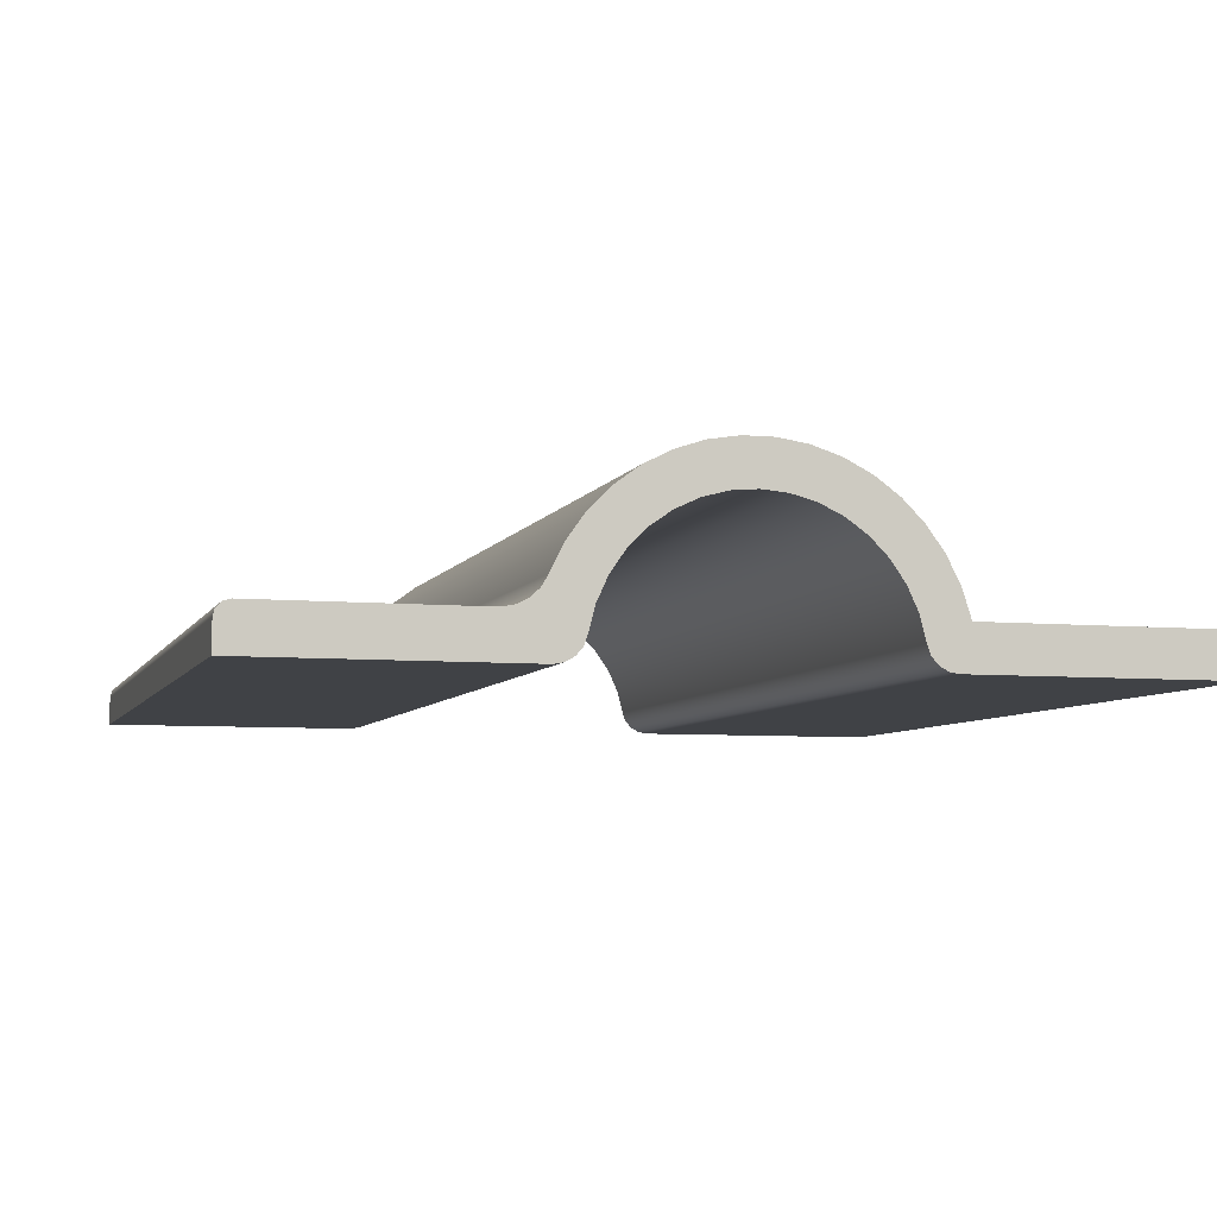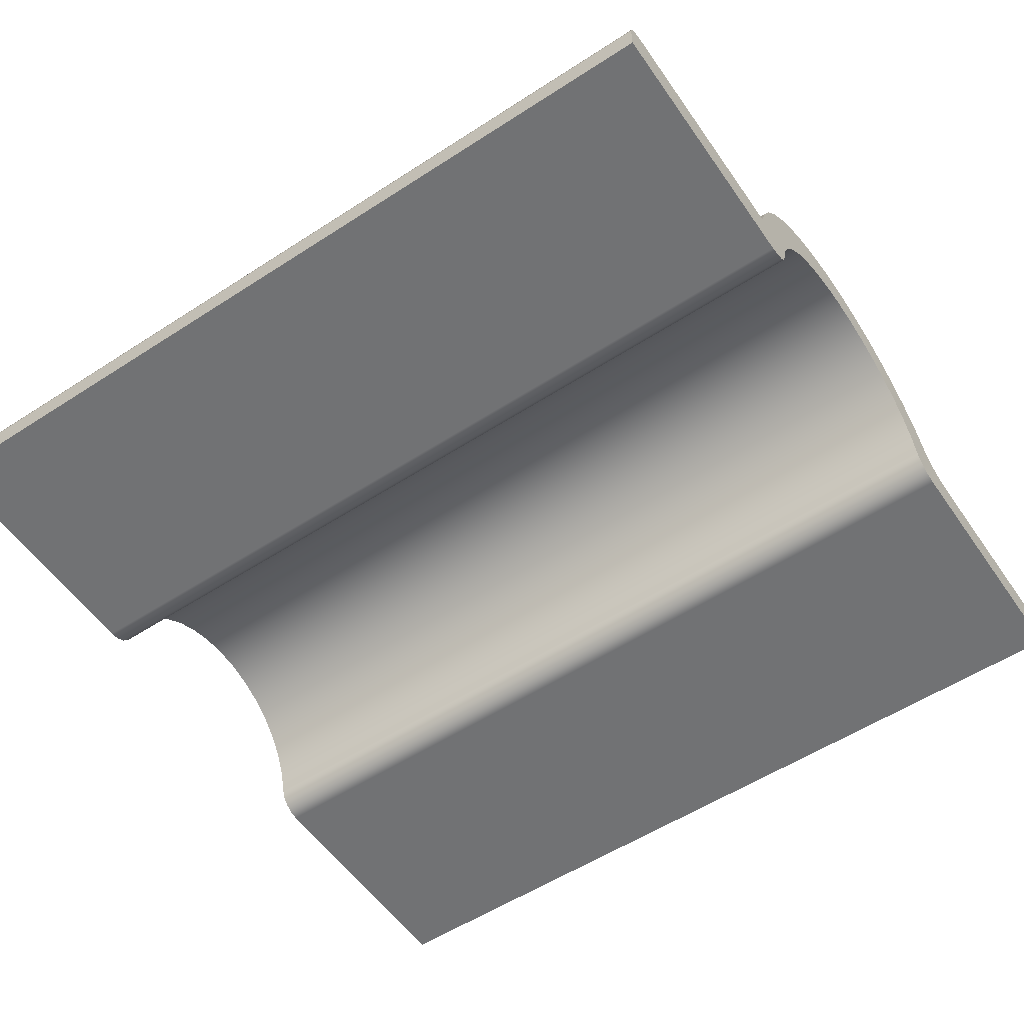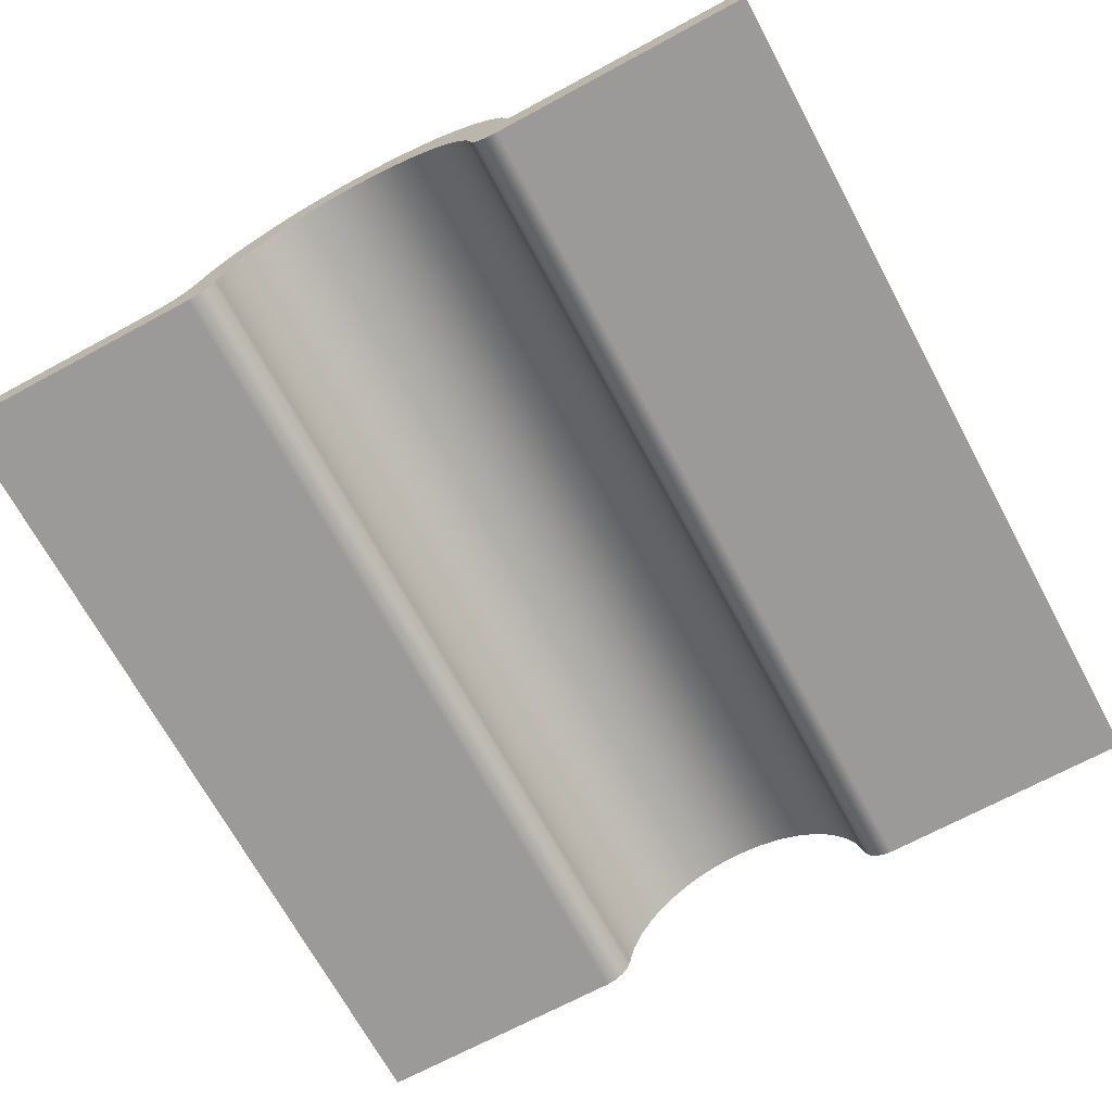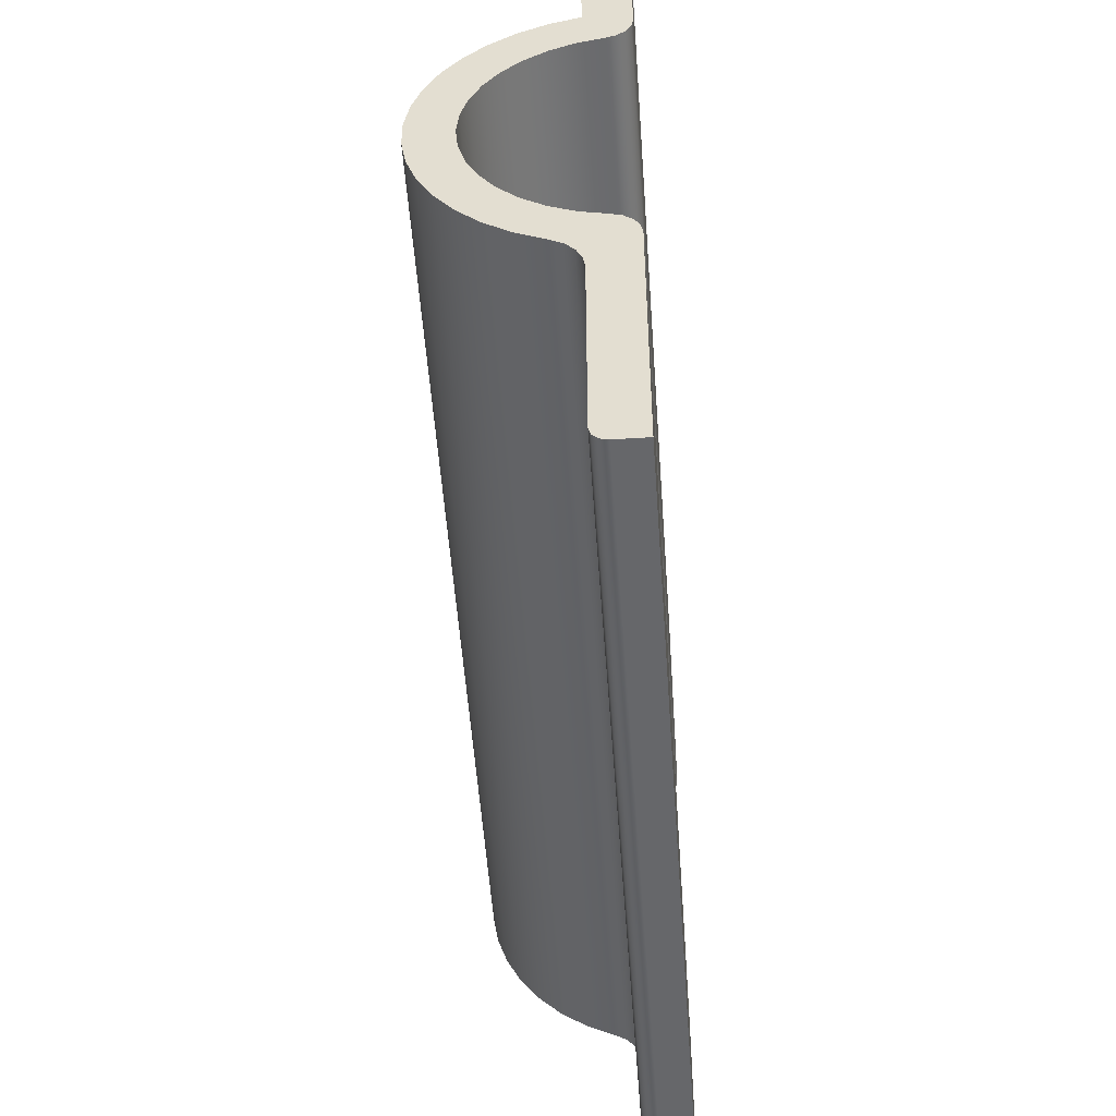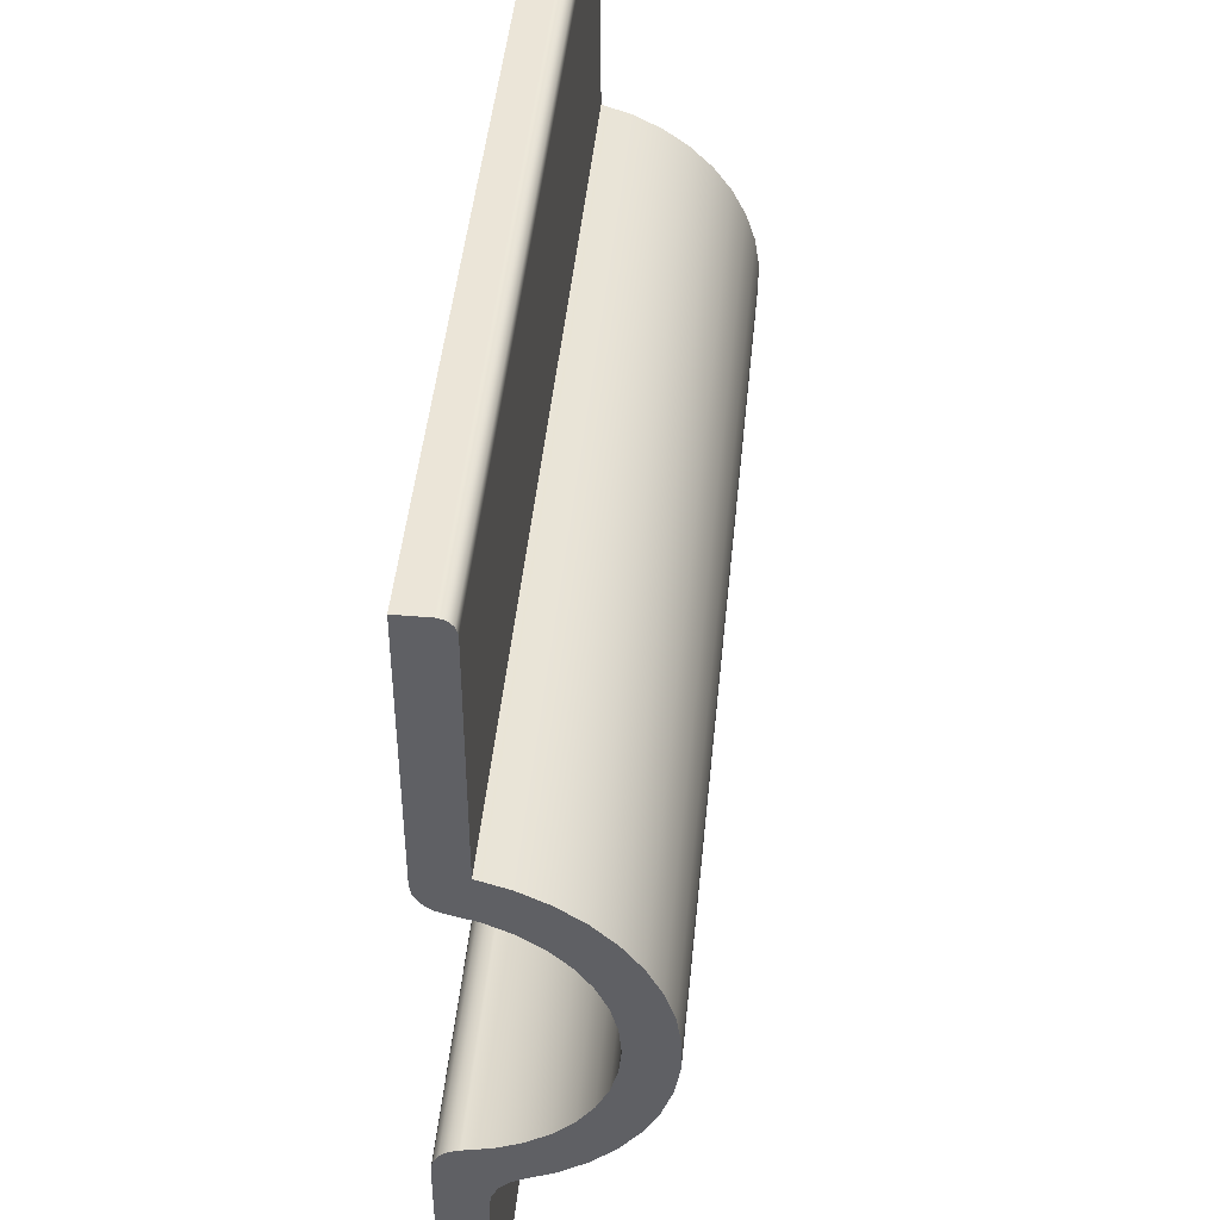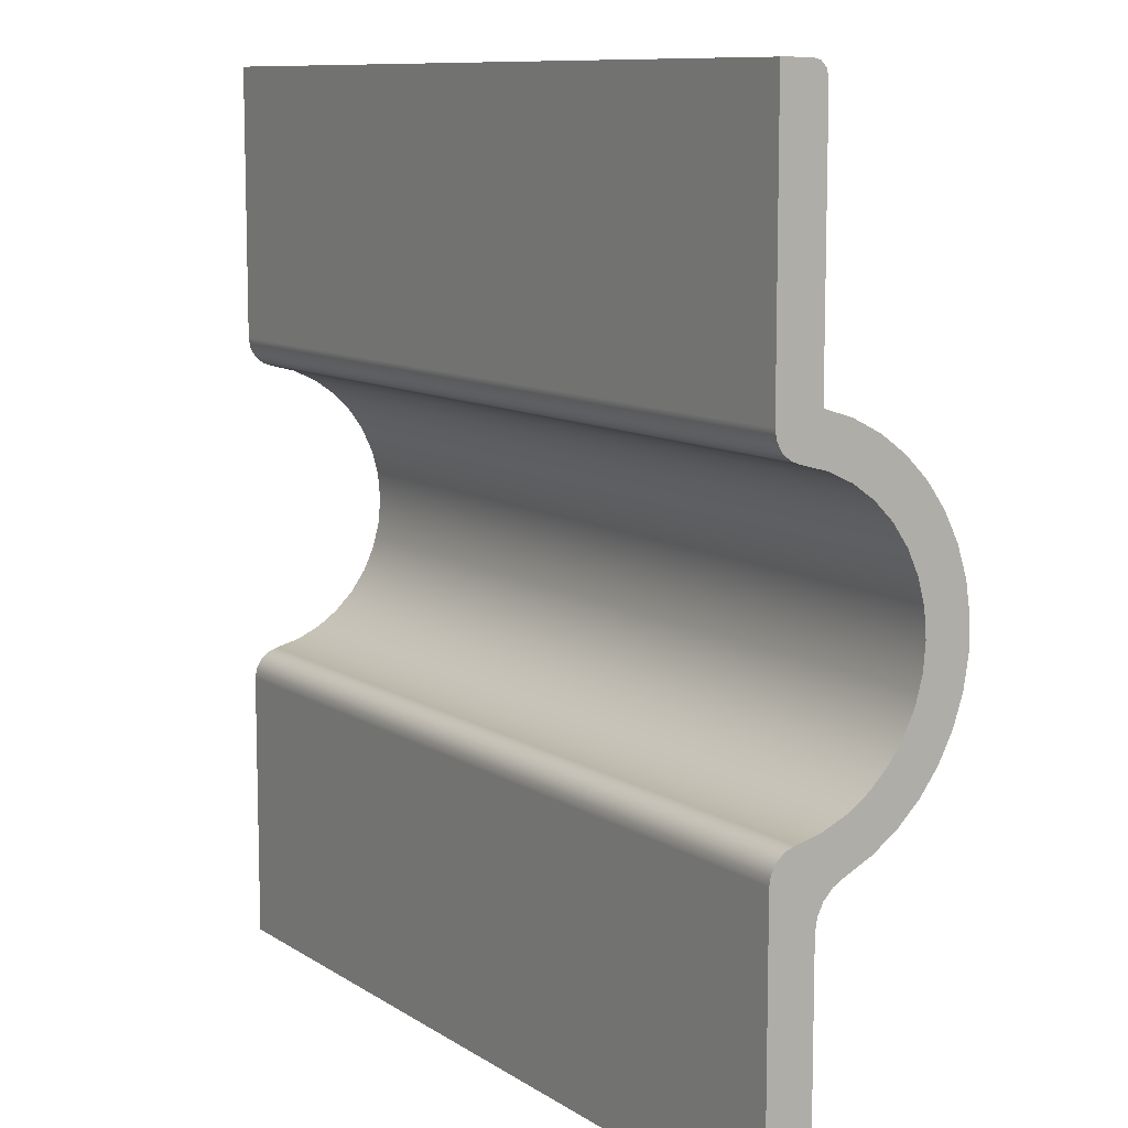
<metadata>
{"format":"obj","ext":"obj","renderer":"f3d","projection":"perspective","resolution":1024,"background":"white","views":[{"elev":-6.2,"azim":-106.2,"up":"+Y"},{"elev":-55.5,"azim":34.3,"up":"+Y"},{"elev":-69.3,"azim":-61.6,"up":"+Y"},{"elev":-52.1,"azim":-86.0,"up":"+Z"},{"elev":46.0,"azim":95.6,"up":"+Z"},{"elev":9.8,"azim":57.8,"up":"+Z"}]}
</metadata>
<code>
v 0 0.3 10.52
v 0 0.3131 10.6
v 0 0.3513 10.68
v 0 0.4111 10.75
v 0 0.4875 10.79
v 6 0.4875 10.79
v 6 0.4111 10.75
v 6 0.3513 10.68
v 6 0.3131 10.6
v 6 0.3 10.52
v 0 0.3 9.1
v 0 0.3 10.52
v 6 0.3 10.52
v 6 0.3 9.1
v 0 0.2 9
v 0 0.25 9.013
v 0 0.2866 9.05
v 0 0.3 9.1
v 6 0.3 9.1
v 6 0.2866 9.05
v 6 0.25 9.013
v 6 0.2 9
v 0 0 9
v 0 0.2 9
v 6 0.2 9
v 6 0 9
v 0 -4.718e-16 10.82
v 0 0 9
v 6 0 9
v 6 -4.441e-16 10.82
v 0 0.1667 11.01
v 0 0.1009 10.99
v 0 0.04725 10.95
v 0 0.01218 10.89
v 0 -4.718e-16 10.82
v 6 -4.441e-16 10.82
v 6 0.01218 10.89
v 6 0.04725 10.95
v 6 0.1009 10.99
v 6 0.1667 11.01
v 0 0.1667 12.99
v 0 0.3362 12.94
v 0 0.4954 12.87
v 0 0.6394 12.77
v 0 0.7638 12.65
v 0 0.8647 12.5
v 0 0.9391 12.34
v 0 0.9847 12.17
v 0 1 12
v 0 0.9847 11.83
v 0 0.9391 11.66
v 0 0.8647 11.5
v 0 0.7638 11.35
v 0 0.6394 11.23
v 0 0.4954 11.13
v 0 0.3362 11.06
v 0 0.1667 11.01
v 6 0.1667 11.01
v 6 0.3362 11.06
v 6 0.4954 11.13
v 6 0.6394 11.23
v 6 0.7638 11.35
v 6 0.8647 11.5
v 6 0.9391 11.66
v 6 0.9847 11.83
v 6 1 12
v 6 0.9847 12.17
v 6 0.9391 12.34
v 6 0.8647 12.5
v 6 0.7638 12.65
v 6 0.6394 12.77
v 6 0.4954 12.87
v 6 0.3362 12.94
v 6 0.1667 12.99
v 0 0 13.18
v 0 0.01218 13.11
v 0 0.04725 13.05
v 0 0.1009 13.01
v 0 0.1667 12.99
v 6 0.1667 12.99
v 6 0.1009 13.01
v 6 0.04725 13.05
v 6 0.01218 13.11
v 6 0 13.18
v 0 0 15
v 0 0 13.18
v 6 0 13.18
v 6 0 15
v 0 0.2 15
v 0 0 15
v 6 0 15
v 6 0.2 15
v 0 0.3 14.9
v 0 0.2866 14.95
v 0 0.25 14.99
v 0 0.2 15
v 6 0.2 15
v 6 0.25 14.99
v 6 0.2866 14.95
v 6 0.3 14.9
v 0 0.3 13.26
v 0 0.3 14.9
v 6 0.3 14.9
v 6 0.3 13.26
v 0 0.4875 10.79
v 0 0.6708 10.89
v 0 0.8374 11.01
v 0 0.9832 11.15
v 0 1.105 11.31
v 0 1.199 11.5
v 0 1.263 11.69
v 0 1.296 11.89
v 0 1.296 12.1
v 0 1.265 12.3
v 0 1.202 12.5
v 0 1.109 12.68
v 0 0.9885 12.84
v 0 0.8436 12.99
v 0 0.6777 13.11
v 0 0.495 13.2
v 0 0.3 13.26
v 6 0.3 13.26
v 6 0.495 13.2
v 6 0.6777 13.11
v 6 0.8436 12.99
v 6 0.9885 12.84
v 6 1.109 12.68
v 6 1.202 12.5
v 6 1.265 12.3
v 6 1.296 12.1
v 6 1.296 11.89
v 6 1.263 11.69
v 6 1.199 11.5
v 6 1.105 11.31
v 6 0.9832 11.15
v 6 0.8374 11.01
v 6 0.6708 10.89
v 6 0.4875 10.79
v 6 0.4875 10.79
v 6 0.6708 10.89
v 6 0.8374 11.01
v 6 0.9832 11.15
v 6 1.105 11.31
v 6 1.199 11.5
v 6 1.263 11.69
v 6 1.296 11.89
v 6 1.296 12.1
v 6 1.265 12.3
v 6 1.202 12.5
v 6 1.109 12.68
v 6 0.9885 12.84
v 6 0.8436 12.99
v 6 0.6777 13.11
v 6 0.495 13.2
v 6 0.3 13.26
v 6 0.3 14.9
v 6 0.2866 14.95
v 6 0.25 14.99
v 6 0.2 15
v 6 0 15
v 6 0 13.18
v 6 0.01218 13.11
v 6 0.04725 13.05
v 6 0.1009 13.01
v 6 0.1667 12.99
v 6 0.3362 12.94
v 6 0.4954 12.87
v 6 0.6394 12.77
v 6 0.7638 12.65
v 6 0.8647 12.5
v 6 0.9391 12.34
v 6 0.9847 12.17
v 6 1 12
v 6 0.9847 11.83
v 6 0.9391 11.66
v 6 0.8647 11.5
v 6 0.7638 11.35
v 6 0.6394 11.23
v 6 0.4954 11.13
v 6 0.3362 11.06
v 6 0.1667 11.01
v 6 0.1009 10.99
v 6 0.04725 10.95
v 6 0.01218 10.89
v 6 -4.441e-16 10.82
v 6 0 9
v 6 0.2 9
v 6 0.25 9.013
v 6 0.2866 9.05
v 6 0.3 9.1
v 6 0.3 10.52
v 6 0.3131 10.6
v 6 0.3513 10.68
v 6 0.4111 10.75
v 0 0.3 13.26
v 0 0.495 13.2
v 0 0.6777 13.11
v 0 0.8436 12.99
v 0 0.9885 12.84
v 0 1.109 12.68
v 0 1.202 12.5
v 0 1.265 12.3
v 0 1.296 12.1
v 0 1.296 11.89
v 0 1.263 11.69
v 0 1.199 11.5
v 0 1.105 11.31
v 0 0.9832 11.15
v 0 0.8374 11.01
v 0 0.6708 10.89
v 0 0.4875 10.79
v 0 0.4111 10.75
v 0 0.3513 10.68
v 0 0.3131 10.6
v 0 0.3 10.52
v 0 0.3 9.1
v 0 0.2866 9.05
v 0 0.25 9.013
v 0 0.2 9
v 0 0 9
v 0 -4.718e-16 10.82
v 0 0.01218 10.89
v 0 0.04725 10.95
v 0 0.1009 10.99
v 0 0.1667 11.01
v 0 0.3362 11.06
v 0 0.4954 11.13
v 0 0.6394 11.23
v 0 0.7638 11.35
v 0 0.8647 11.5
v 0 0.9391 11.66
v 0 0.9847 11.83
v 0 1 12
v 0 0.9847 12.17
v 0 0.9391 12.34
v 0 0.8647 12.5
v 0 0.7638 12.65
v 0 0.6394 12.77
v 0 0.4954 12.87
v 0 0.3362 12.94
v 0 0.1667 12.99
v 0 0.1009 13.01
v 0 0.04725 13.05
v 0 0.01218 13.11
v 0 0 13.18
v 0 0 15
v 0 0.2 15
v 0 0.25 14.99
v 0 0.2866 14.95
v 0 0.3 14.9
g 38bda752-e318-11ea-a11c-54bf646e7e1f
f 10 1 9
f 9 1 2
f 9 2 8
f 8 2 3
f 8 3 7
f 7 3 4
f 7 4 6
f 6 4 5
g 38c6342e-e318-11ea-89b6-54bf646e7e1f
f 11 12 14
f 14 12 13
g 38cdd698-e318-11ea-a153-54bf646e7e1f
f 22 15 21
f 21 15 16
f 21 16 20
f 20 16 17
f 20 17 19
f 19 17 18
g 38d7c340-e318-11ea-904e-54bf646e7e1f
f 23 24 26
f 26 24 25
g 38df8cd2-e318-11ea-a17a-54bf646e7e1f
f 27 28 30
f 30 28 29
g 38e8b62e-e318-11ea-9114-54bf646e7e1f
f 40 31 39
f 39 31 32
f 39 32 38
f 38 32 33
f 38 33 37
f 37 33 34
f 37 34 36
f 36 34 35
g 38f0cde8-e318-11ea-b6c4-54bf646e7e1f
f 74 41 73
f 73 41 42
f 73 42 72
f 72 42 43
f 72 43 71
f 71 43 44
f 71 44 70
f 70 44 45
f 70 45 69
f 69 45 46
f 69 46 68
f 68 46 47
f 68 47 67
f 67 47 48
f 67 48 66
f 66 48 49
f 66 49 65
f 65 49 50
f 65 50 64
f 64 50 51
f 64 51 63
f 63 51 52
f 63 52 62
f 62 52 53
f 62 53 61
f 61 53 54
f 61 54 60
f 60 54 55
f 60 55 59
f 59 55 56
f 59 56 58
f 58 56 57
g 38f84930-e318-11ea-b1d6-54bf646e7e1f
f 84 75 83
f 83 75 76
f 83 76 82
f 82 76 77
f 82 77 81
f 81 77 78
f 81 78 80
f 80 78 79
g 38ffc49c-e318-11ea-bcdd-54bf646e7e1f
f 85 86 88
f 88 86 87
g 39073fa4-e318-11ea-91b3-54bf646e7e1f
f 89 90 92
f 92 90 91
g 391216ee-e318-11ea-8b6b-54bf646e7e1f
f 100 93 99
f 99 93 94
f 99 94 98
f 98 94 95
f 98 95 97
f 97 95 96
g 391c51ee-e318-11ea-93c1-54bf646e7e1f
f 101 102 104
f 104 102 103
g 392728ec-e318-11ea-97af-54bf646e7e1f
f 138 105 137
f 137 105 106
f 137 106 136
f 136 106 107
f 136 107 135
f 135 107 108
f 135 108 134
f 134 108 109
f 134 109 133
f 133 109 110
f 133 110 132
f 132 110 111
f 132 111 131
f 131 111 112
f 131 112 130
f 130 112 113
f 130 113 129
f 129 113 114
f 129 114 128
f 128 114 115
f 128 115 127
f 127 115 116
f 127 116 126
f 126 116 117
f 126 117 125
f 125 117 118
f 125 118 124
f 124 118 119
f 124 119 123
f 123 119 120
f 123 120 122
f 122 120 121
g 3931b1b6-e318-11ea-83a2-54bf646e7e1f
f 194 139 179
f 179 139 140
f 179 140 178
f 178 140 177
f 177 140 141
f 177 141 176
f 176 141 142
f 176 142 175
f 175 142 143
f 175 143 174
f 174 143 144
f 174 144 173
f 173 144 145
f 173 145 148
f 148 145 146
f 148 146 147
f 148 149 173
f 173 149 172
f 172 149 150
f 172 150 171
f 171 150 151
f 171 151 170
f 170 151 152
f 170 152 169
f 169 152 153
f 169 153 168
f 168 153 167
f 167 153 154
f 167 154 166
f 166 154 155
f 166 155 165
f 165 155 164
f 164 155 161
f 164 161 163
f 163 161 162
f 161 155 159
f 159 155 156
f 159 156 158
f 158 156 157
f 159 160 161
f 179 180 194
f 194 180 193
f 193 180 192
f 192 180 181
f 192 181 191
f 191 181 182
f 191 182 185
f 185 182 183
f 185 183 184
f 186 187 185
f 185 187 191
f 191 187 190
f 190 187 188
f 190 188 189
g 393c61a8-e318-11ea-8272-54bf646e7e1f
f 196 240 195
f 195 240 241
f 195 241 242
f 240 196 239
f 239 196 197
f 239 197 238
f 238 197 237
f 237 197 198
f 237 198 236
f 236 198 199
f 236 199 235
f 235 199 200
f 235 200 234
f 234 200 201
f 234 201 233
f 233 201 202
f 233 202 205
f 205 202 204
f 204 202 203
f 205 206 233
f 233 206 232
f 232 206 207
f 232 207 231
f 231 207 208
f 231 208 230
f 230 208 209
f 230 209 229
f 229 209 210
f 229 210 228
f 228 210 227
f 227 210 211
f 227 211 212
f 227 212 226
f 226 212 213
f 226 213 214
f 226 214 225
f 225 214 215
f 225 215 224
f 224 215 221
f 224 221 223
f 223 221 222
f 221 215 219
f 219 215 216
f 219 216 218
f 218 216 217
f 219 220 221
f 195 242 245
f 245 242 243
f 245 243 244
f 246 247 245
f 245 247 195
f 195 247 250
f 250 247 248
f 250 248 249

</code>
